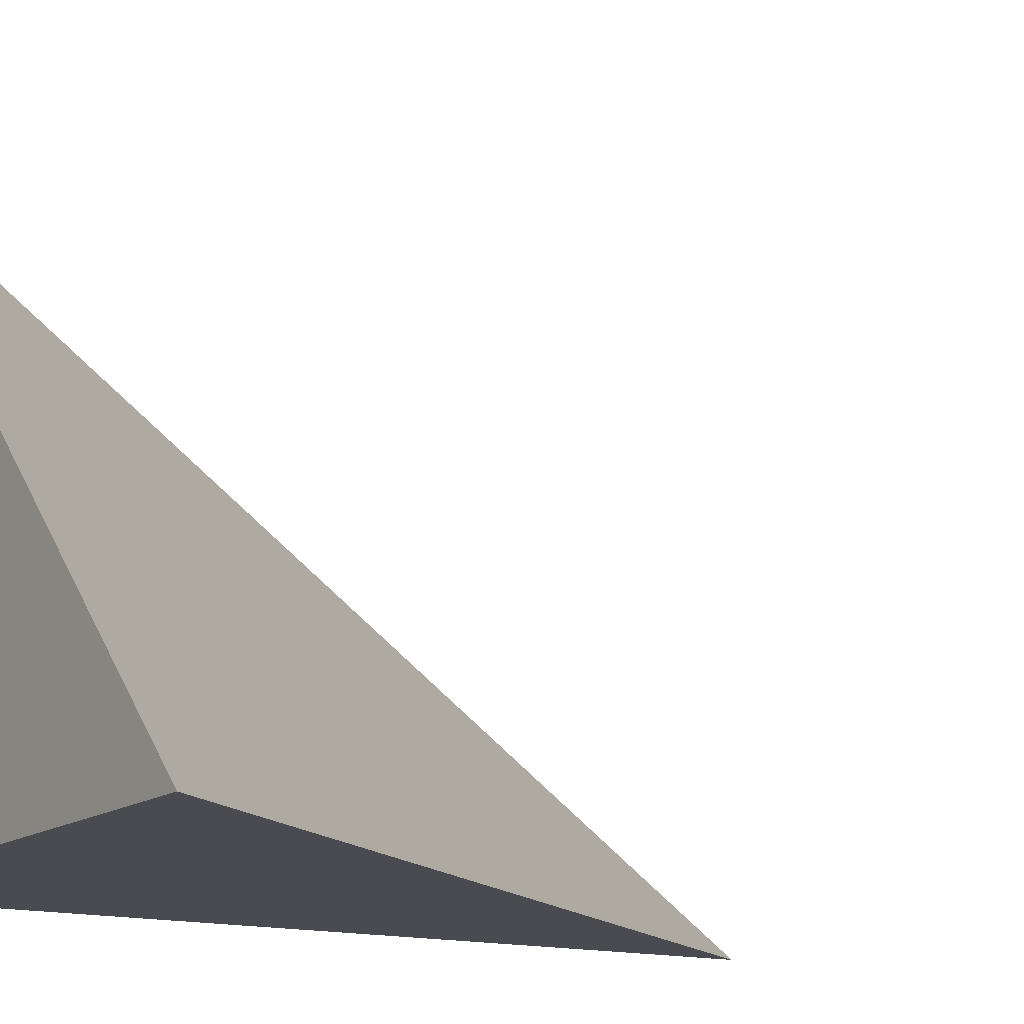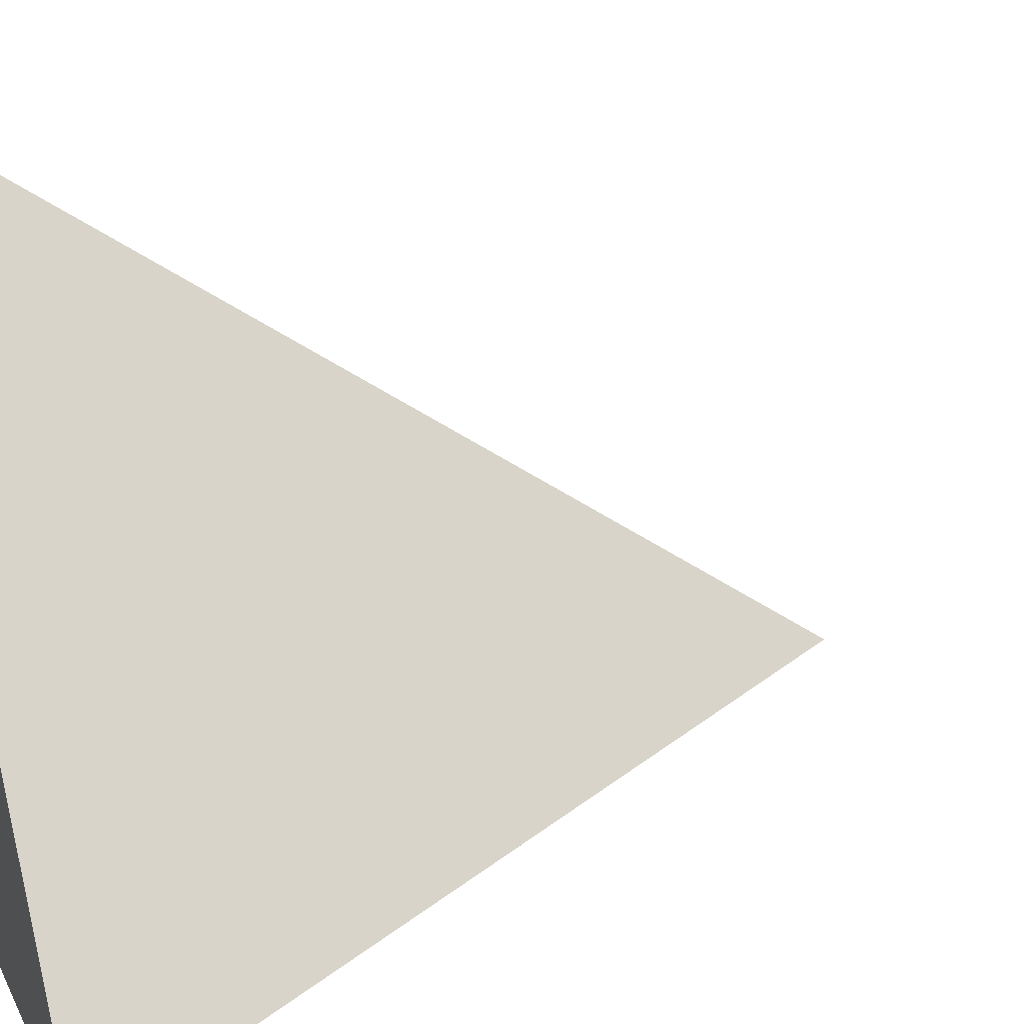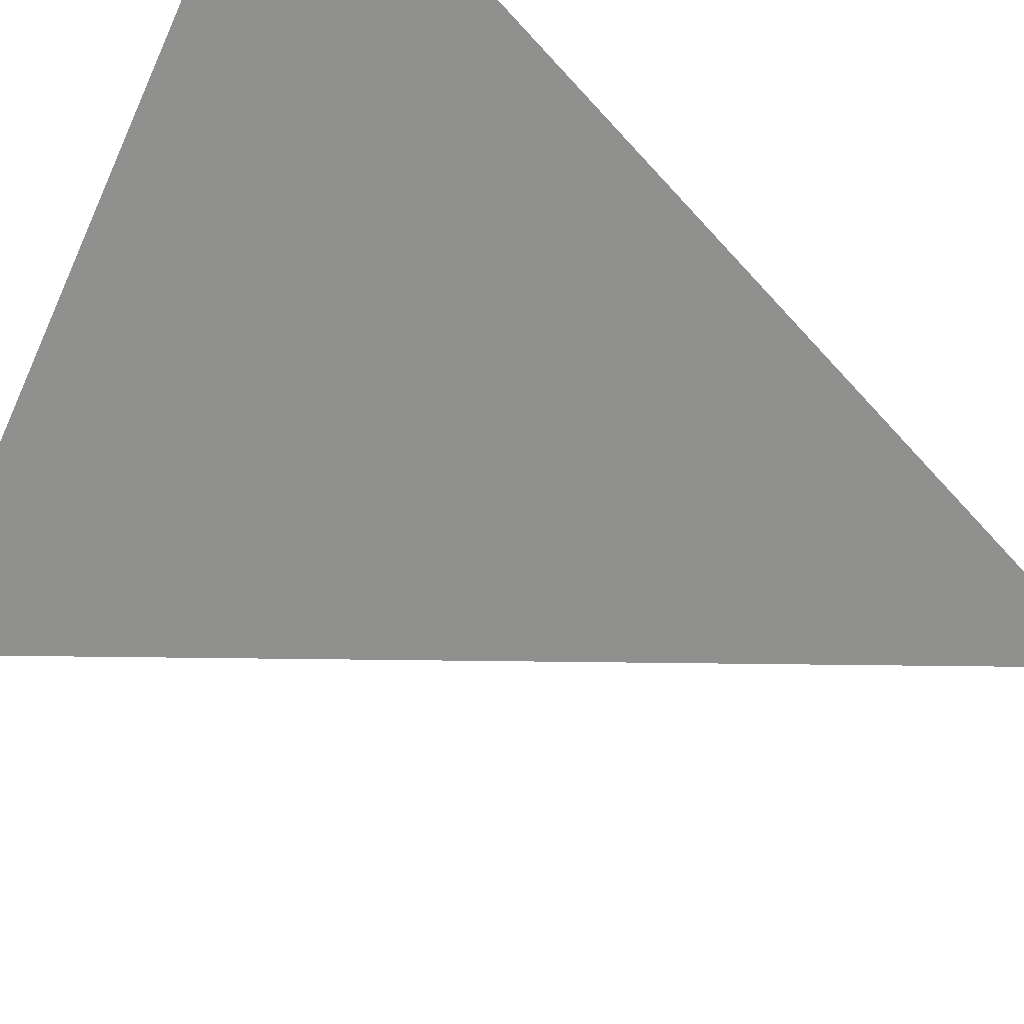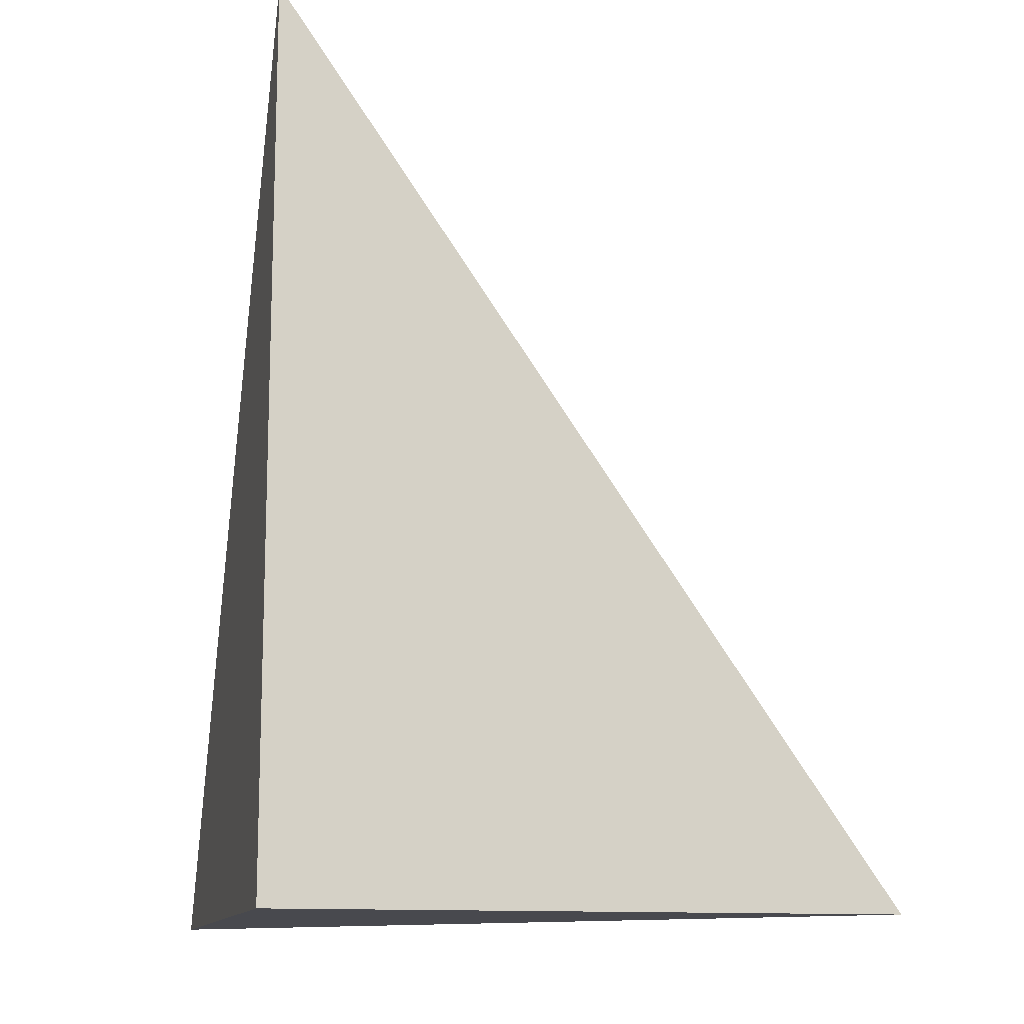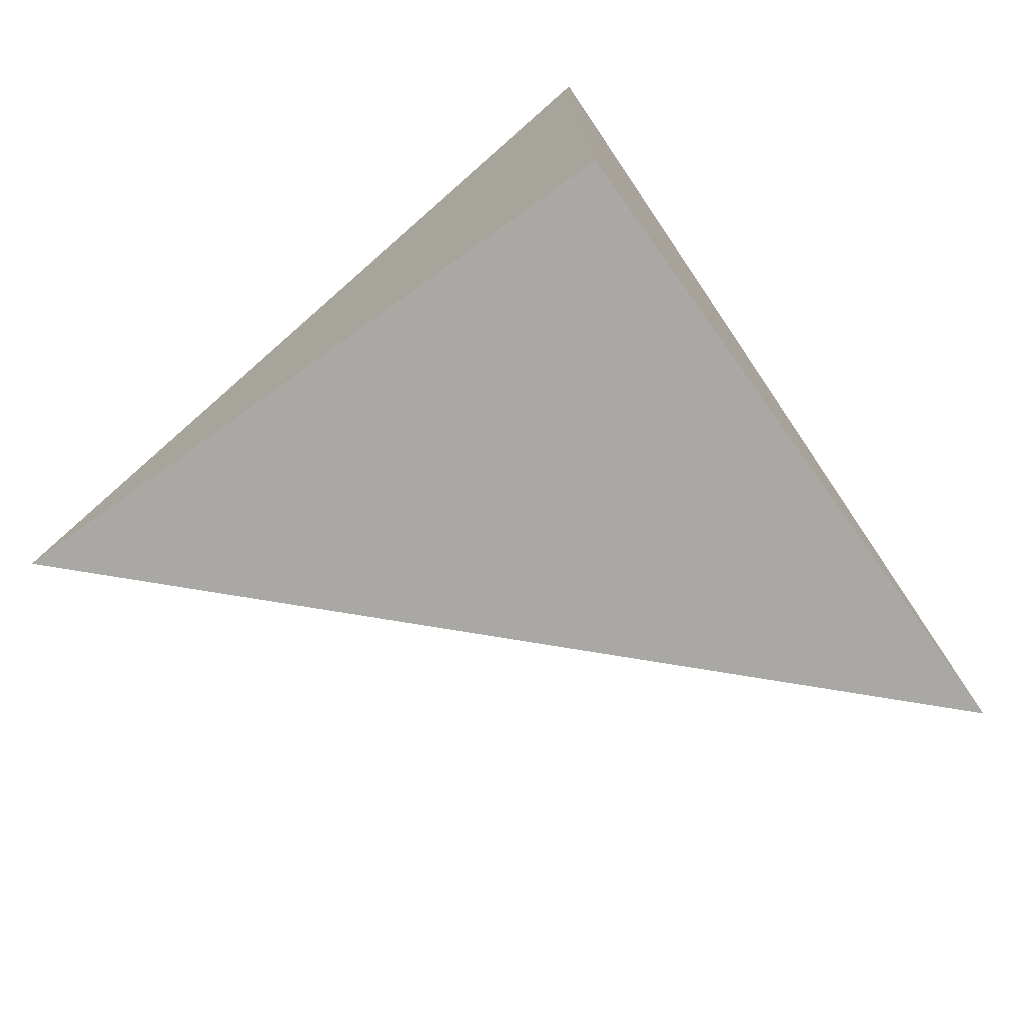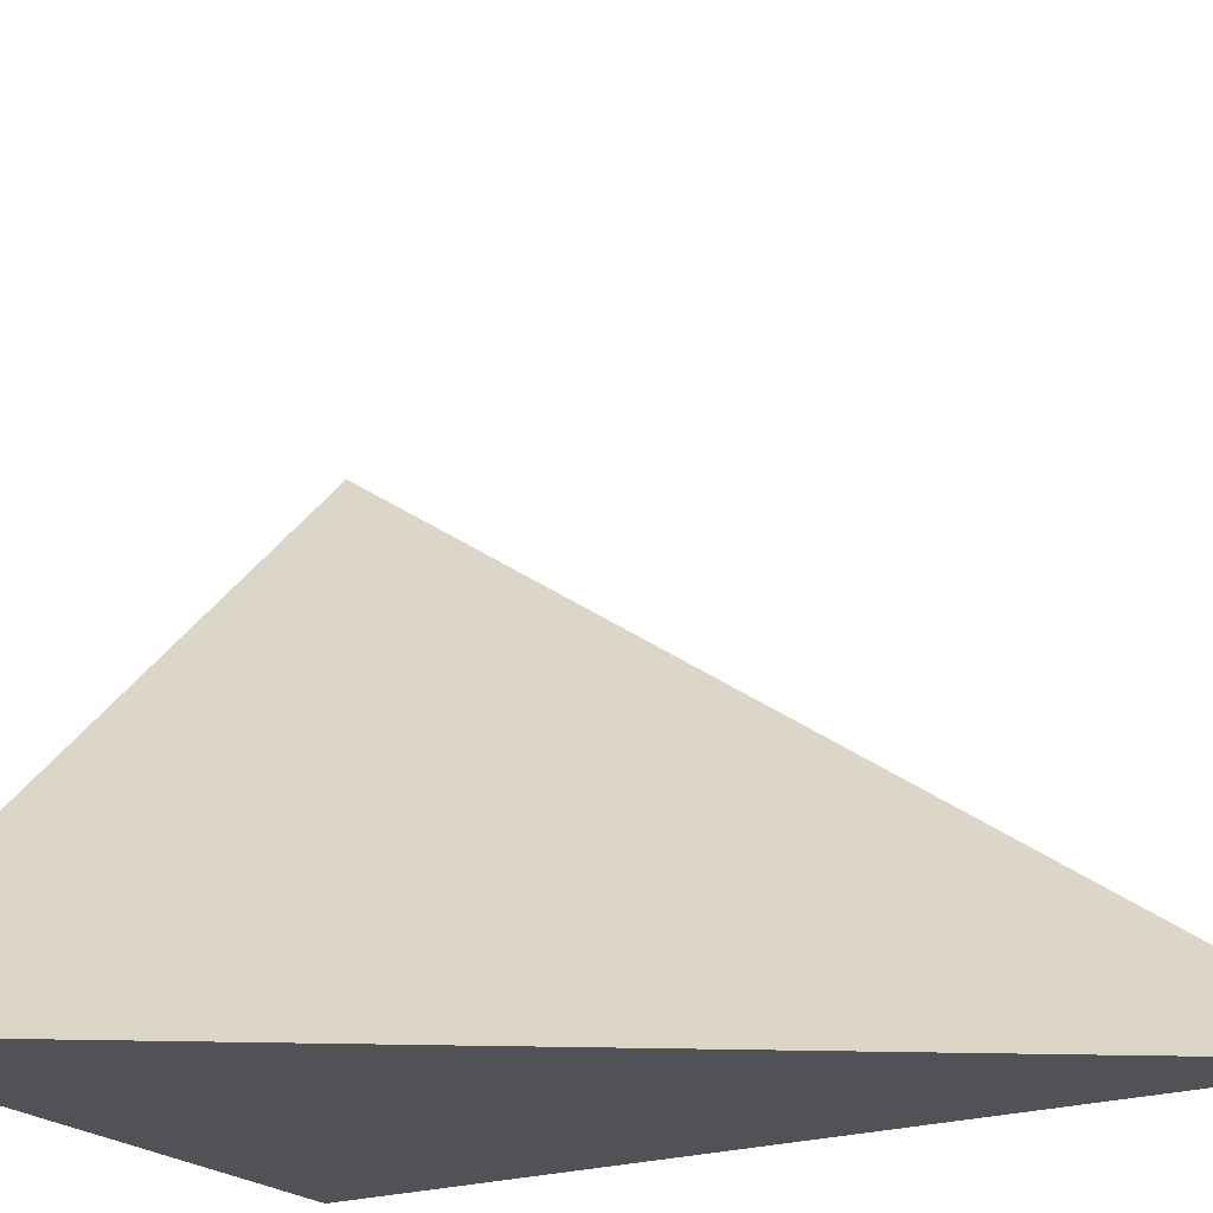
<metadata>
{"format":"obj","ext":"obj","renderer":"f3d","projection":"perspective","resolution":1024,"background":"white","views":[{"elev":-14.5,"azim":57.3,"up":"+Z"},{"elev":21.3,"azim":69.4,"up":"+Z"},{"elev":64.1,"azim":125.4,"up":"+Z"},{"elev":-12.6,"azim":-103.5,"up":"+Y"},{"elev":-75.0,"azim":-144.4,"up":"+Y"},{"elev":-21.3,"azim":121.3,"up":"+Z"}]}
</metadata>
<code>
v  1  0.5563  1
v  2  0.5563  1
v  1  1.999  1
v  1  0.5563  2
f 1 3 2
f 1 4 3
f 1 2 4
f 2 3 4

</code>
